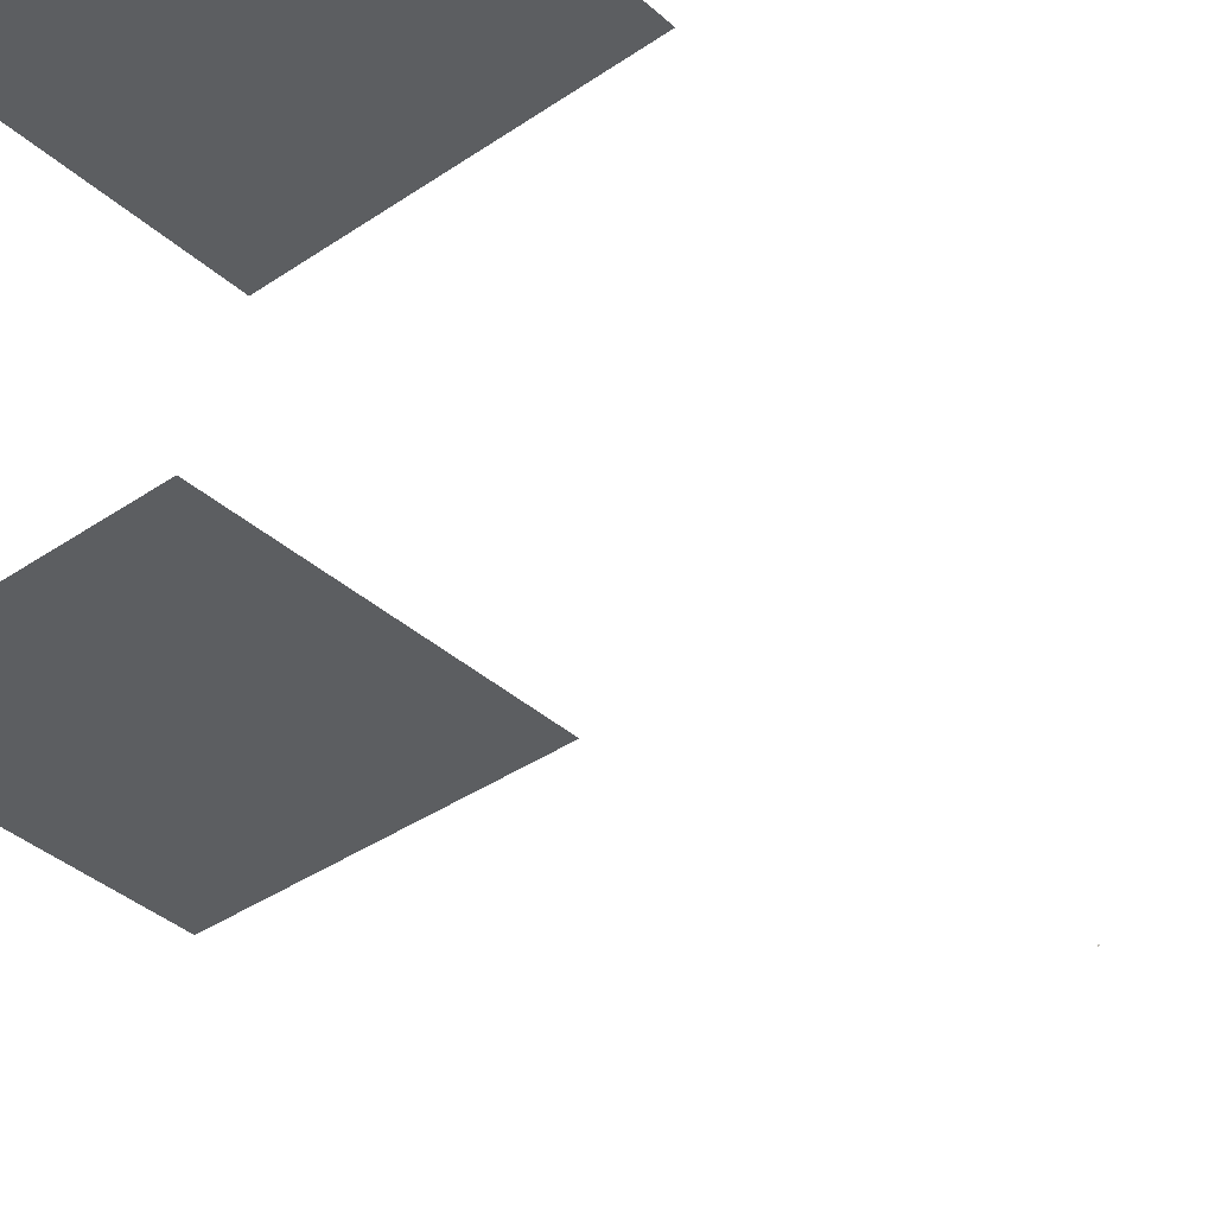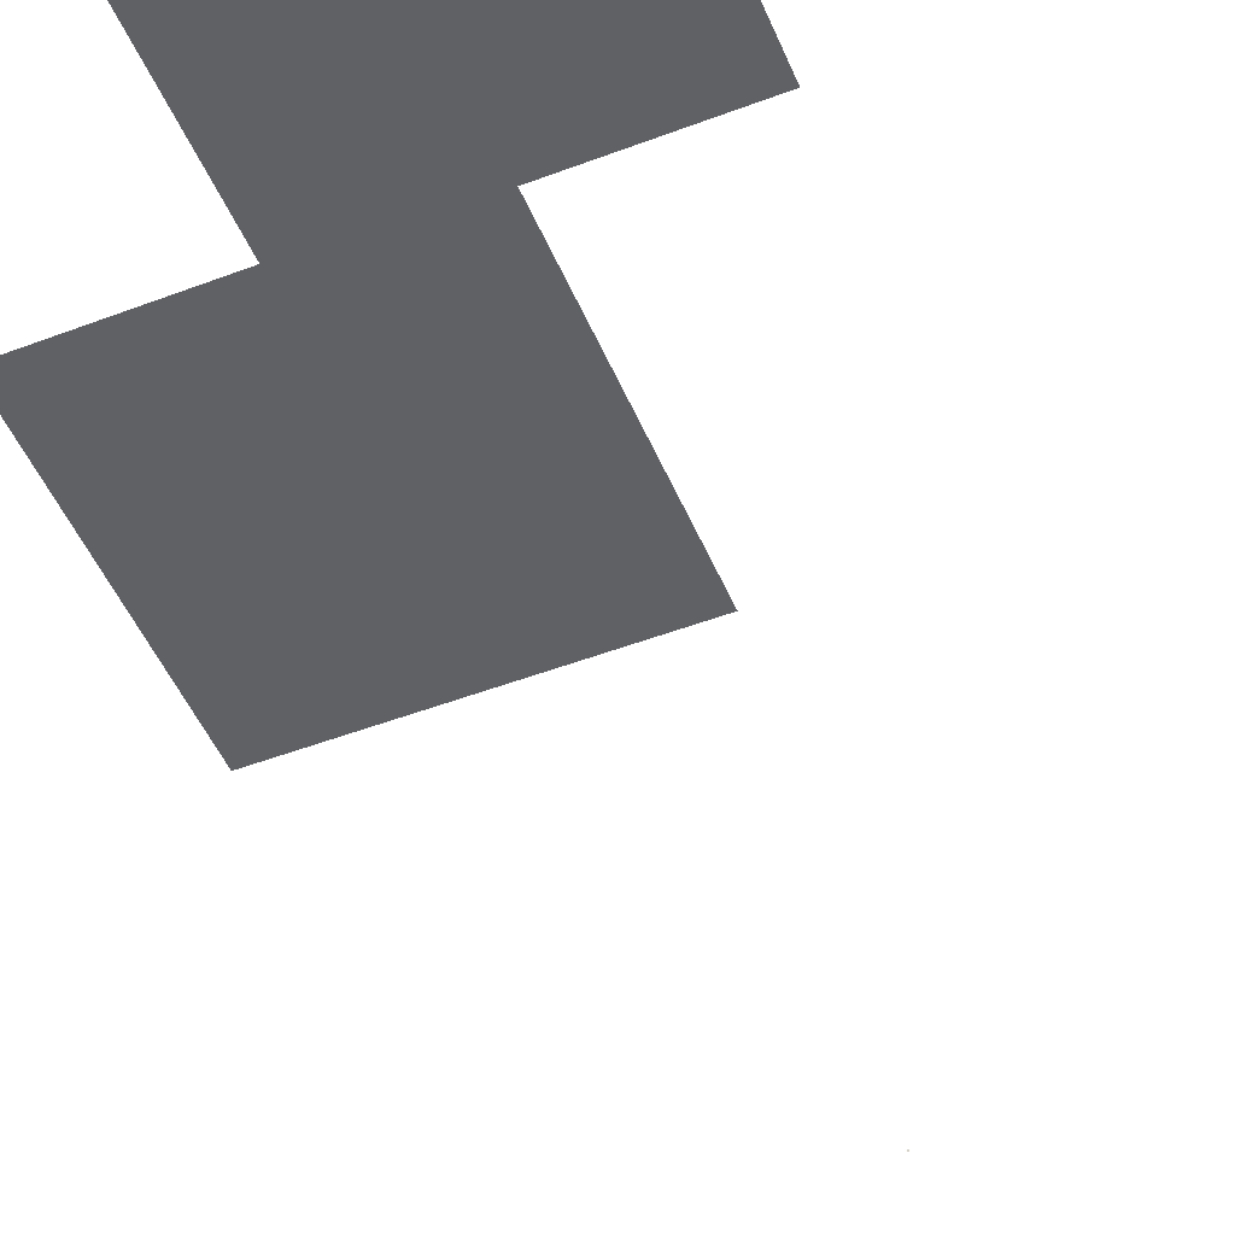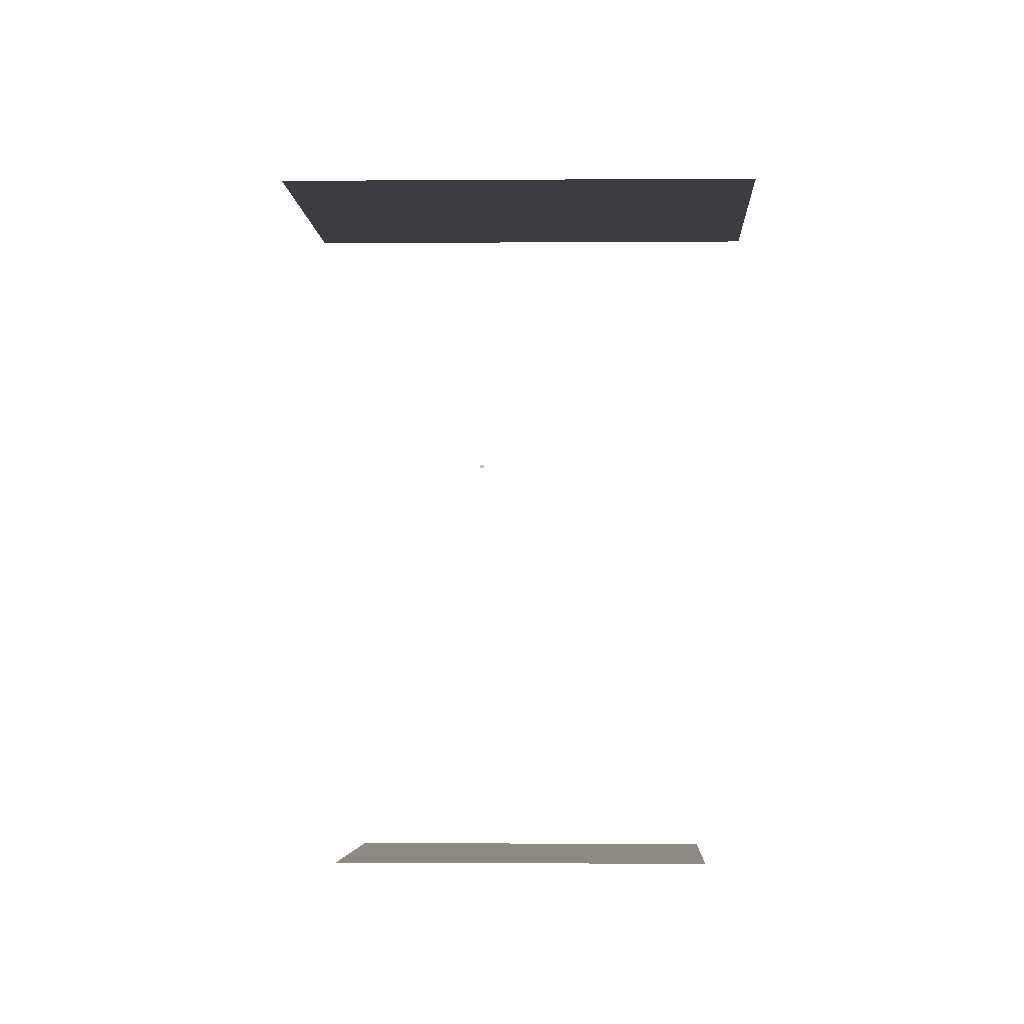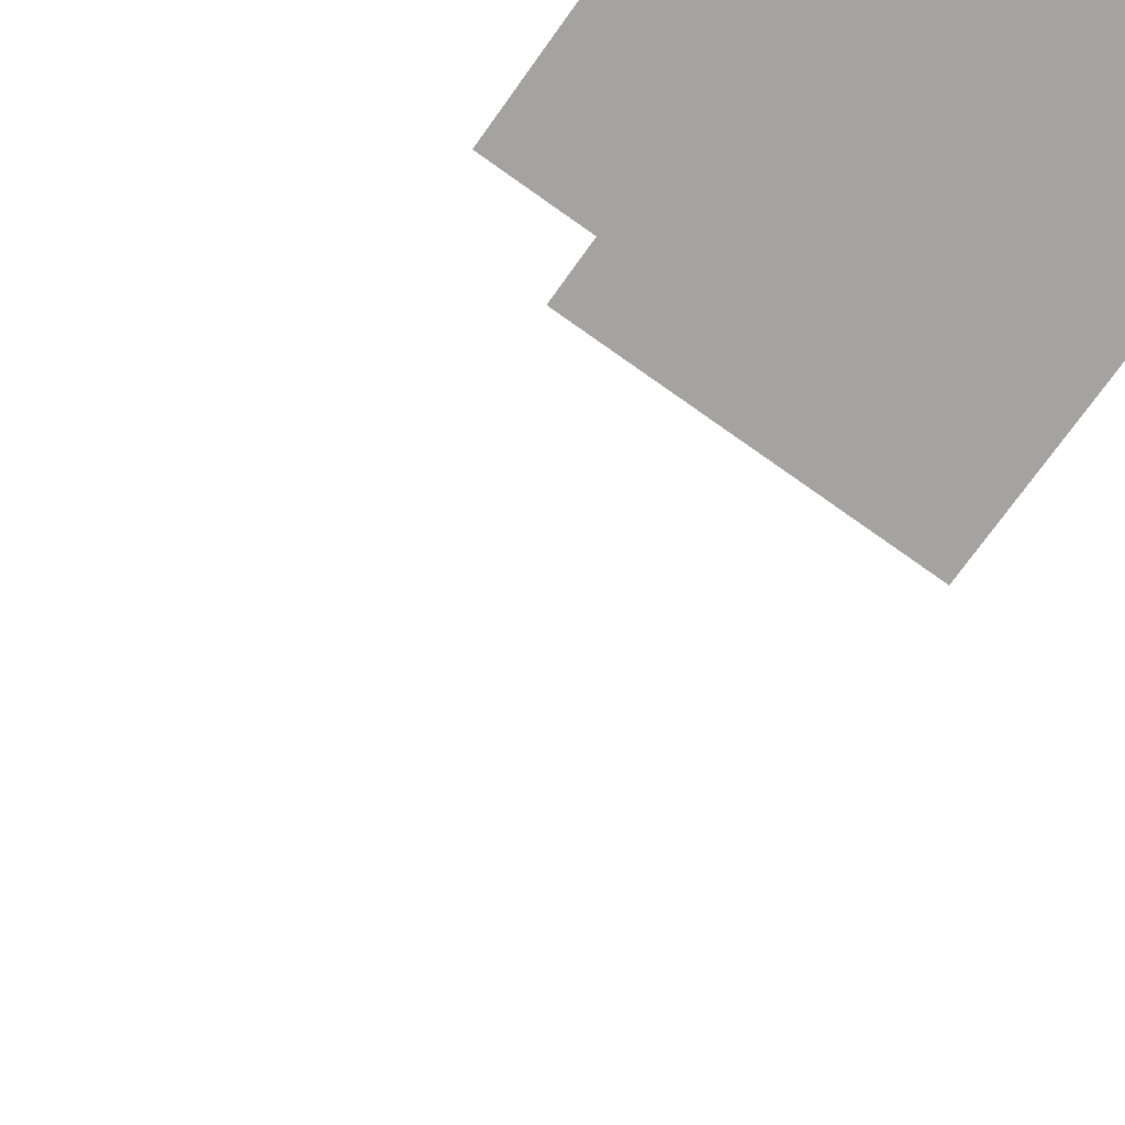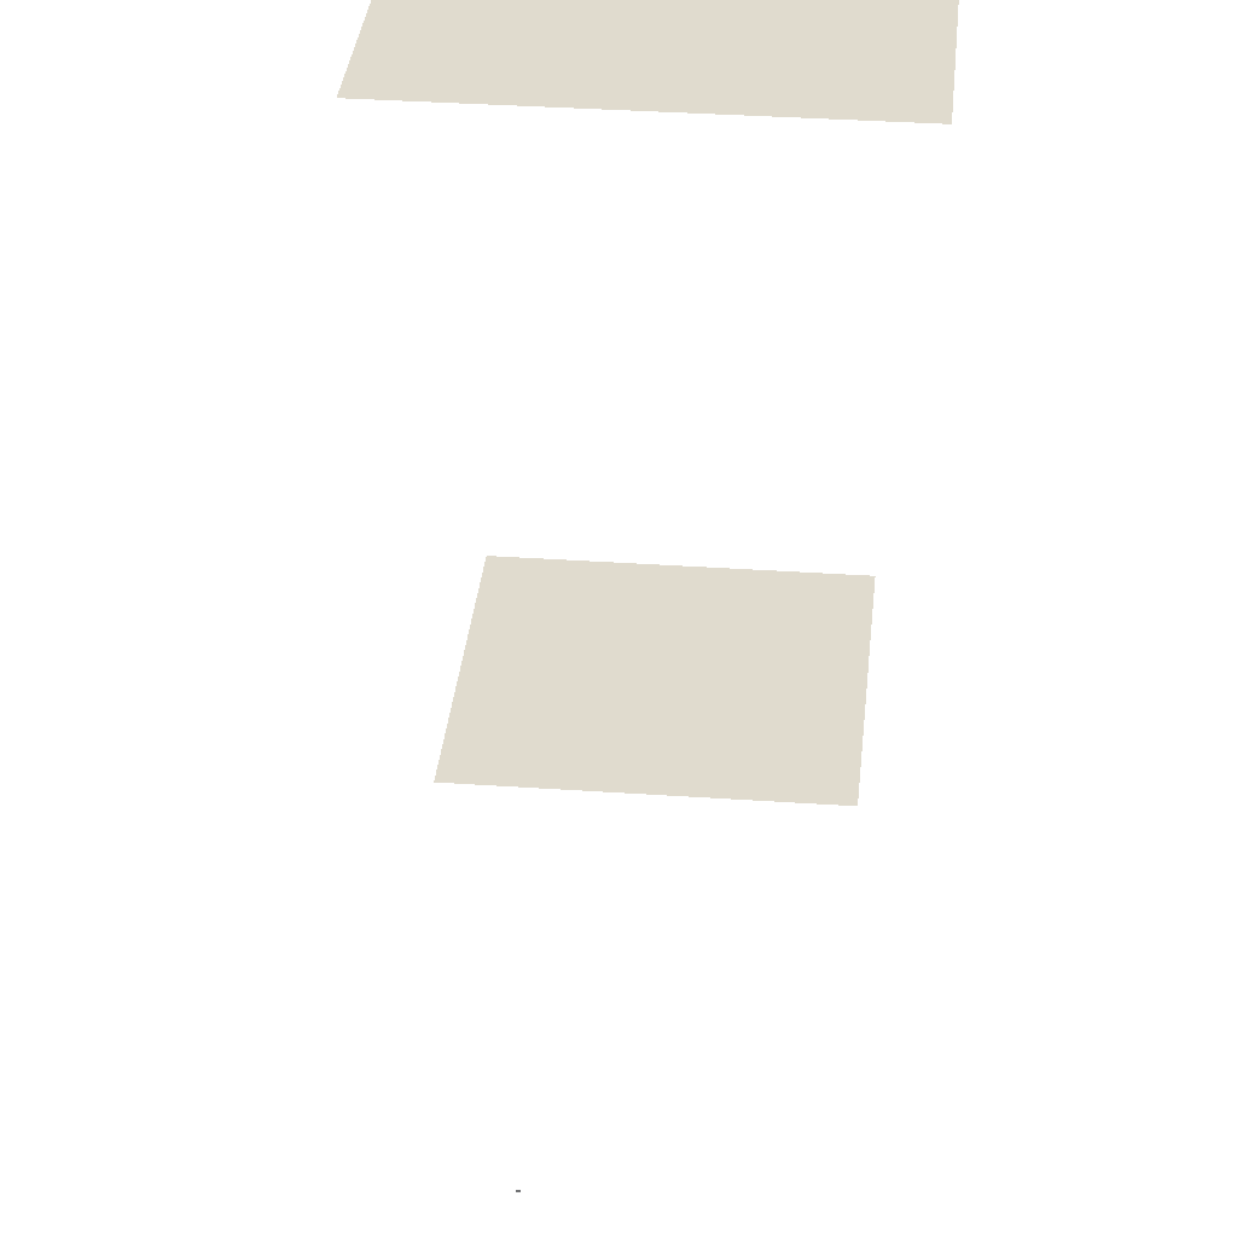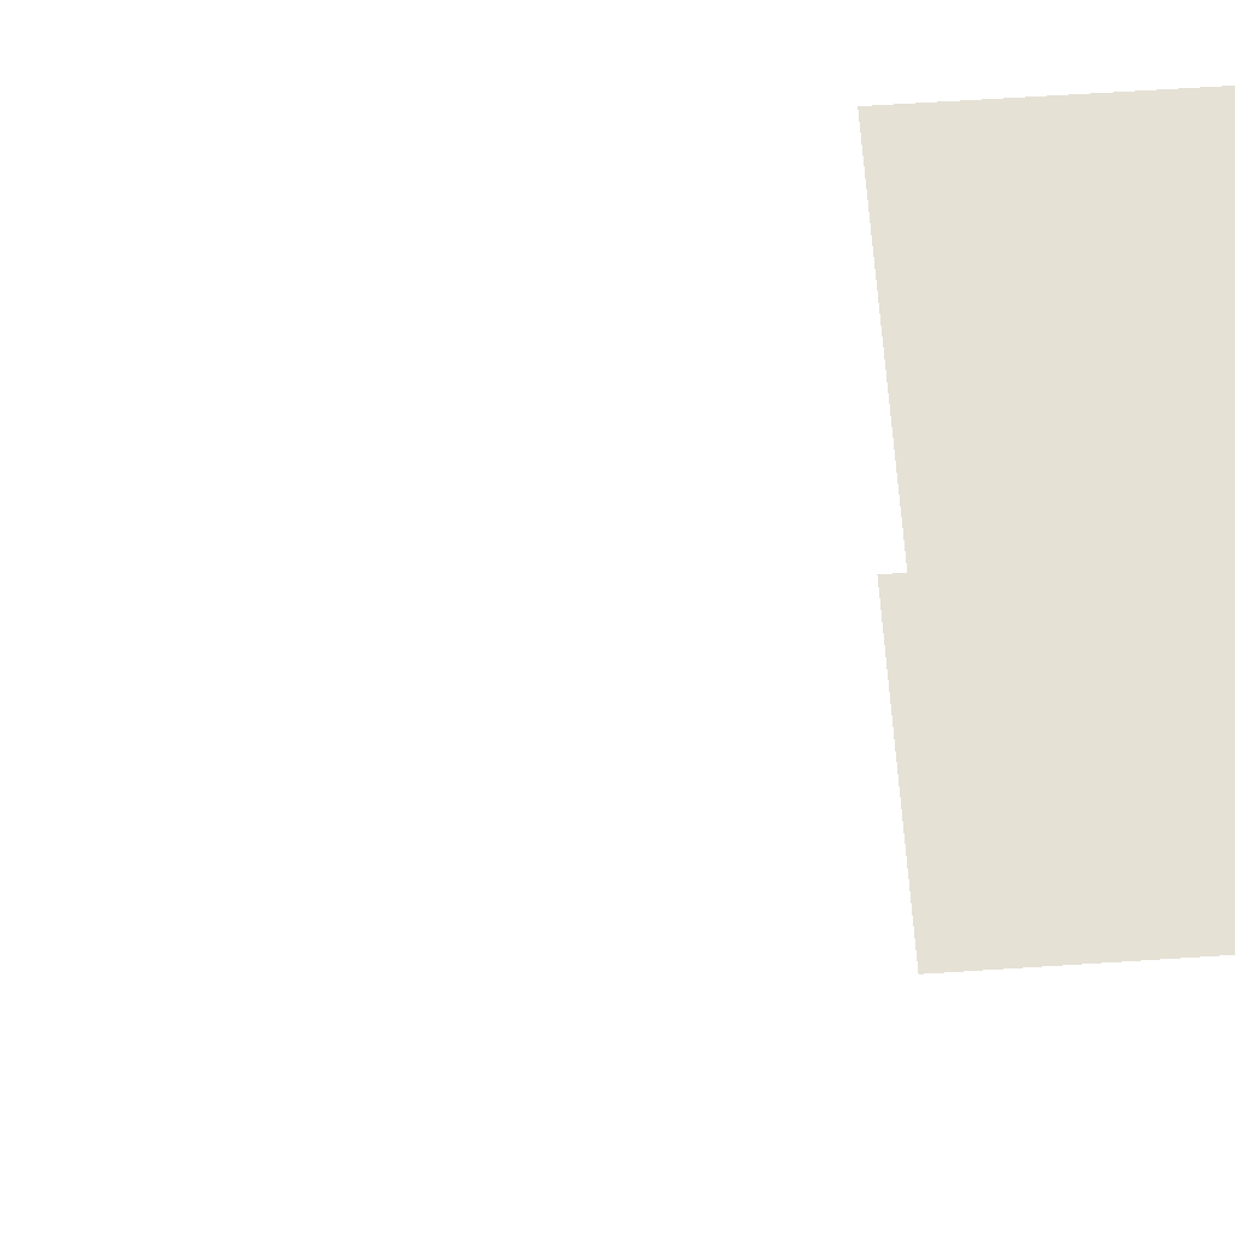
<metadata>
{"format":"obj","ext":"obj","renderer":"f3d","projection":"perspective","resolution":1024,"background":"white","views":[{"elev":-37.3,"azim":41.3,"up":"+Y"},{"elev":-49.9,"azim":22.6,"up":"+Y"},{"elev":-2.8,"azim":-178.1,"up":"+Y"},{"elev":-72.8,"azim":-35.5,"up":"+Y"},{"elev":33.4,"azim":-174.5,"up":"+Y"},{"elev":65.0,"azim":-93.7,"up":"+Y"}]}
</metadata>
<code>
o MeshBin_7_0_GeomSubset_2
v -0.000416 0.00053 -0.3816
v -0.001415 0.00053 -0.3816
v -0.000416 0.00153 -0.3816
v -0.001415 0.00153 -0.3816
v -0.000416 0.00053 -0.3816
v -0.001415 0.00053 -0.3816
v -0.000416 0.00153 -0.3816
v -0.001415 0.00153 -0.3816
v -0.000416 0.00053 -0.3816
v -0.001415 0.00053 -0.3816
v -0.000416 0.00153 -0.3816
v -0.001415 0.00153 -0.3816
v 0.09593 0.1378 0.2617
v 0.1126 0.1369 0.2617
v 0.09593 -0.1357 0.2617
v 0.1126 -0.1348 0.2617
v -0.1144 0.1369 0.2617
v -0.09776 0.1378 0.2617
v -0.1144 -0.1348 0.2617
v -0.09776 -0.1357 0.2617
v 0.09593 -0.1357 -0.1908
v 0.1126 -0.1348 -0.2024
v 0.1126 0.1369 -0.2024
v 0.09593 0.1378 -0.2024
v -0.09776 0.1378 -0.2024
v -0.1144 0.1369 -0.2024
v -0.1144 -0.1348 -0.2024
v -0.09776 -0.1357 -0.1908
v 0.1449 0.1332 0.2617
v 0.1751 0.1207 0.2617
v 0.1876 0.09054 0.2617
v 0.1876 0.09054 -0.2024
v 0.1751 0.1207 -0.2024
v 0.1449 0.1332 -0.2024
v -0.1467 0.1332 0.2617
v -0.1894 0.09054 0.2617
v -0.1769 0.1207 0.2617
v -0.1467 0.1332 -0.2024
v -0.1769 0.1207 -0.2024
v -0.1894 0.09054 -0.2024
v 0.1751 -0.1186 0.2617
v 0.1449 -0.1311 0.2617
v 0.1876 -0.08848 0.2617
v 0.1449 -0.1311 -0.2024
v 0.1751 -0.1186 -0.2024
v 0.1876 -0.08848 -0.2024
v -0.1769 -0.1186 0.2617
v -0.1894 -0.08848 0.2617
v -0.1467 -0.1311 0.2617
v -0.1894 -0.08848 -0.2024
v -0.1769 -0.1186 -0.2024
v -0.1467 -0.1311 -0.2024
v 0.1126 -0.08778 -0.1166
v 0.09593 -0.08837 -0.1166
v -0.09776 -0.08837 -0.1166
v -0.1144 -0.08778 -0.1166
v -0.1436 -0.08538 -0.1166
v -0.1436 0.08744 -0.1166
v -0.1144 0.08984 -0.1166
v -0.09776 0.09043 -0.1166
v 0.09593 0.09043 -0.1166
v 0.1126 0.08984 -0.1166
v 0.1418 0.08744 -0.1166
v 0.1418 -0.08538 -0.1166
v 0.1126 0.1116 -0.1166
v 0.1126 0.1209 -0.1077
v 0.09593 0.1217 -0.1077
v 0.09593 0.1123 -0.1166
v 0.1126 -0.1188 -0.1077
v 0.1126 -0.1095 -0.1166
v 0.09593 -0.1102 -0.1166
v 0.09593 -0.1196 -0.1077
v -0.09776 0.1123 -0.1166
v -0.09776 0.1217 -0.1077
v -0.1144 0.1209 -0.1077
v -0.1144 0.1116 -0.1166
v -0.09776 -0.1196 -0.1077
v -0.09776 -0.1102 -0.1166
v -0.1144 -0.1095 -0.1166
v -0.1144 -0.1188 -0.1077
v 0.1418 -0.1156 -0.1077
v 0.14 -0.1065 -0.1166
v 0.1631 -0.1067 -0.1077
v 0.1562 -0.0998 -0.1166
v 0.1418 0.1176 -0.1077
v 0.14 0.1086 -0.1166
v 0.1562 0.1019 -0.1166
v 0.1631 0.1088 -0.1077
v 0.172 0.08744 -0.1077
v 0.1629 0.08564 -0.1166
v 0.172 -0.08538 -0.1077
v 0.1629 -0.08358 -0.1166
v -0.1738 -0.08538 -0.1077
v -0.1648 -0.08358 -0.1166
v -0.165 -0.1067 -0.1077
v -0.158 -0.0998 -0.1166
v -0.1738 0.08744 -0.1077
v -0.1648 0.08564 -0.1166
v -0.158 0.1019 -0.1166
v -0.165 0.1088 -0.1077
v -0.1436 0.1176 -0.1077
v -0.1418 0.1086 -0.1166
v -0.1436 -0.1156 -0.1077
v -0.1418 -0.1065 -0.1166
v 0.1142 0.1356 0.2798
v 0.09732 0.1365 0.2798
v 0.1126 0.1241 0.2798
v 0.09593 0.1249 0.2798
v 0.09732 -0.1344 0.2798
v 0.1142 -0.1335 0.2798
v 0.09593 -0.1228 0.2798
v 0.1126 -0.122 0.2798
v -0.09915 0.1365 0.2798
v -0.1161 0.1356 0.2798
v -0.09776 0.1249 0.2798
v -0.1144 0.1241 0.2798
v -0.1161 -0.1335 0.2798
v -0.09915 -0.1344 0.2798
v -0.1144 -0.122 0.2798
v -0.09776 -0.1228 0.2798
v 0.1464 -0.1299 0.2798
v 0.1752 -0.1179 0.2798
v 0.1424 -0.1187 0.2798
v 0.1655 -0.1091 0.2798
v 0.1464 0.1319 0.2798
v 0.1424 0.1207 0.2798
v 0.1752 0.12 0.2798
v 0.1655 0.1112 0.2798
v 0.1871 0.0912 0.2798
v 0.1751 0.08806 0.2798
v 0.1871 -0.08914 0.2798
v 0.1751 -0.086 0.2798
v -0.1889 -0.08914 0.2798
v -0.177 -0.1179 0.2798
v -0.1769 -0.086 0.2798
v -0.1674 -0.1091 0.2798
v -0.1889 0.0912 0.2798
v -0.1769 0.08806 0.2798
v -0.177 0.12 0.2798
v -0.1674 0.1112 0.2798
v -0.1482 0.1319 0.2798
v -0.1443 0.1207 0.2798
v -0.1482 -0.1299 0.2798
v -0.1443 -0.1187 0.2798
v 0.1136 0.1484 0.2617
v 0.09655 0.1493 0.2617
v 0.1131 0.1446 0.2744
v 0.09551 0.1455 0.2745
v 0.09593 -0.1473 0.2617
v 0.1136 -0.1464 0.2617
v 0.09613 -0.1434 0.2745
v 0.1131 -0.1426 0.2744
v -0.09776 0.1493 0.2617
v -0.1154 0.1484 0.2617
v -0.09796 0.1455 0.2745
v -0.1149 0.1446 0.2744
v -0.1154 -0.1464 0.2617
v -0.09838 -0.1473 0.2617
v -0.1149 -0.1426 0.2744
v -0.09734 -0.1434 0.2745
v 0.1478 -0.1425 0.2617
v 0.1836 -0.1271 0.2617
v 0.1466 -0.1388 0.2745
v 0.1804 -0.1242 0.2752
v 0.1478 0.1445 0.2617
v 0.1466 0.1408 0.2745
v 0.1836 0.1292 0.2617
v 0.1804 0.1263 0.2752
v 0.1991 0.09284 0.2617
v 0.1952 0.09183 0.2745
v 0.1991 -0.09078 0.2617
v 0.1952 -0.08977 0.2745
v -0.201 -0.09078 0.2617
v -0.1854 -0.1271 0.2617
v -0.197 -0.08977 0.2745
v -0.1822 -0.1242 0.2752
v -0.201 0.09284 0.2617
v -0.197 0.09183 0.2745
v -0.1854 0.1292 0.2617
v -0.1822 0.1263 0.2752
v -0.1497 0.1445 0.2617
v -0.1484 0.1408 0.2745
v -0.1497 -0.1425 0.2617
v -0.1484 -0.1388 0.2745
v 0.1126 0.1209 0.2723
v 0.09593 0.1217 0.2723
v 0.1126 -0.1188 0.2723
v 0.09593 -0.1196 0.2723
v -0.09776 0.1217 0.2723
v -0.1144 0.1209 0.2723
v -0.09776 -0.1196 0.2723
v -0.1144 -0.1188 0.2723
v 0.1418 -0.1156 0.2723
v 0.1631 -0.1067 0.2723
v 0.1418 0.1176 0.2723
v 0.1631 0.1088 0.2723
v 0.172 0.08744 0.2723
v 0.172 -0.08538 0.2723
v -0.1738 -0.08538 0.2723
v -0.165 -0.1067 0.2723
v -0.1738 0.08744 0.2723
v -0.165 0.1088 0.2723
v -0.1436 0.1176 0.2723
v -0.1436 -0.1156 0.2723
v 0.1126 -0.1348 -0.207
v 0.09593 -0.1357 -0.1953
v 0.09593 0.1378 -0.207
v 0.1126 0.1369 -0.207
v -0.09776 -0.1357 -0.1953
v -0.1144 -0.1348 -0.207
v -0.1144 0.1369 -0.207
v -0.09776 0.1378 -0.207
v 0.1126 -0.1316 -0.2047
v 0.09593 -0.1325 -0.193
v 0.1126 0.1337 -0.2047
v 0.09593 0.1345 -0.2047
v -0.09776 -0.1325 -0.193
v -0.1144 -0.1316 -0.2047
v -0.09776 0.1345 -0.2047
v -0.1144 0.1337 -0.2047
v -0.1894 0.09054 -0.207
v -0.1769 0.1207 -0.207
v -0.1467 0.1332 -0.207
v -0.1467 -0.1311 -0.207
v -0.1769 -0.1186 -0.207
v -0.1894 -0.08848 -0.207
v 0.1876 -0.08848 -0.207
v 0.1751 -0.1186 -0.207
v 0.1449 -0.1311 -0.207
v 0.1449 0.1332 -0.207
v 0.1751 0.1207 -0.207
v 0.1876 0.09054 -0.207
v 0.1844 -0.08537 -0.2047
v 0.1719 -0.1155 -0.2047
v 0.1418 -0.128 -0.2047
v 0.1844 0.08743 -0.2047
v 0.1719 0.1176 -0.2047
v 0.1418 0.1301 -0.2047
v -0.1863 0.08743 -0.2047
v -0.1738 0.1176 -0.2047
v -0.1436 0.1301 -0.2047
v -0.1863 -0.08537 -0.2047
v -0.1738 -0.1155 -0.2047
v -0.1436 -0.128 -0.2047
v 0.1121 -0.1286 -0.2816
v 0.1126 -0.1348 -0.2748
v 0.09593 -0.1357 -0.2748
v 0.09576 -0.1295 -0.2816
v 0.1126 0.1369 -0.2748
v 0.1121 0.1306 -0.2816
v 0.09576 0.1315 -0.2816
v 0.09593 0.1378 -0.2748
v -0.09759 -0.1295 -0.2816
v -0.09776 -0.1357 -0.2748
v -0.1144 -0.1348 -0.2748
v -0.1139 -0.1286 -0.2816
v -0.09776 0.1378 -0.2748
v -0.09759 0.1315 -0.2816
v -0.1139 0.1306 -0.2816
v -0.1144 0.1369 -0.2748
v -0.1467 -0.1311 -0.2748
v -0.1452 -0.125 -0.2816
v -0.1467 0.1332 -0.2748
v -0.1452 0.1271 -0.2816
v -0.1894 0.09054 -0.2748
v -0.1831 0.0893 -0.2816
v -0.1831 -0.08724 -0.2816
v -0.1894 -0.08848 -0.2748
v 0.1449 -0.1311 -0.2748
v 0.1433 -0.125 -0.2816
v 0.1449 0.1332 -0.2748
v 0.1433 0.1271 -0.2816
v 0.1876 -0.08848 -0.2748
v 0.1813 -0.08724 -0.2816
v 0.1813 0.0893 -0.2816
v 0.1876 0.09054 -0.2748
v -0.1769 0.1207 -0.2748
v -0.1721 0.1159 -0.2816
v -0.1769 -0.1186 -0.2748
v -0.1721 -0.1139 -0.2816
v 0.1751 -0.1186 -0.2748
v 0.1703 -0.1139 -0.2816
v 0.1751 0.1207 -0.2748
v 0.1703 0.1159 -0.2816
v 0.07409 -0.1371 -0.01715
v -0.07592 -0.1371 -0.01715
v 0.07409 -0.1371 0.1329
v -0.07592 -0.1371 0.1329
v -0.09648 0.1385 -0.0377
v 0.09465 0.1385 -0.0377
v -0.09648 0.1385 0.1534
v 0.09465 0.1385 0.1534
f 9 10 12 11
f 285 286 288 287
f 289 290 292 291

</code>
